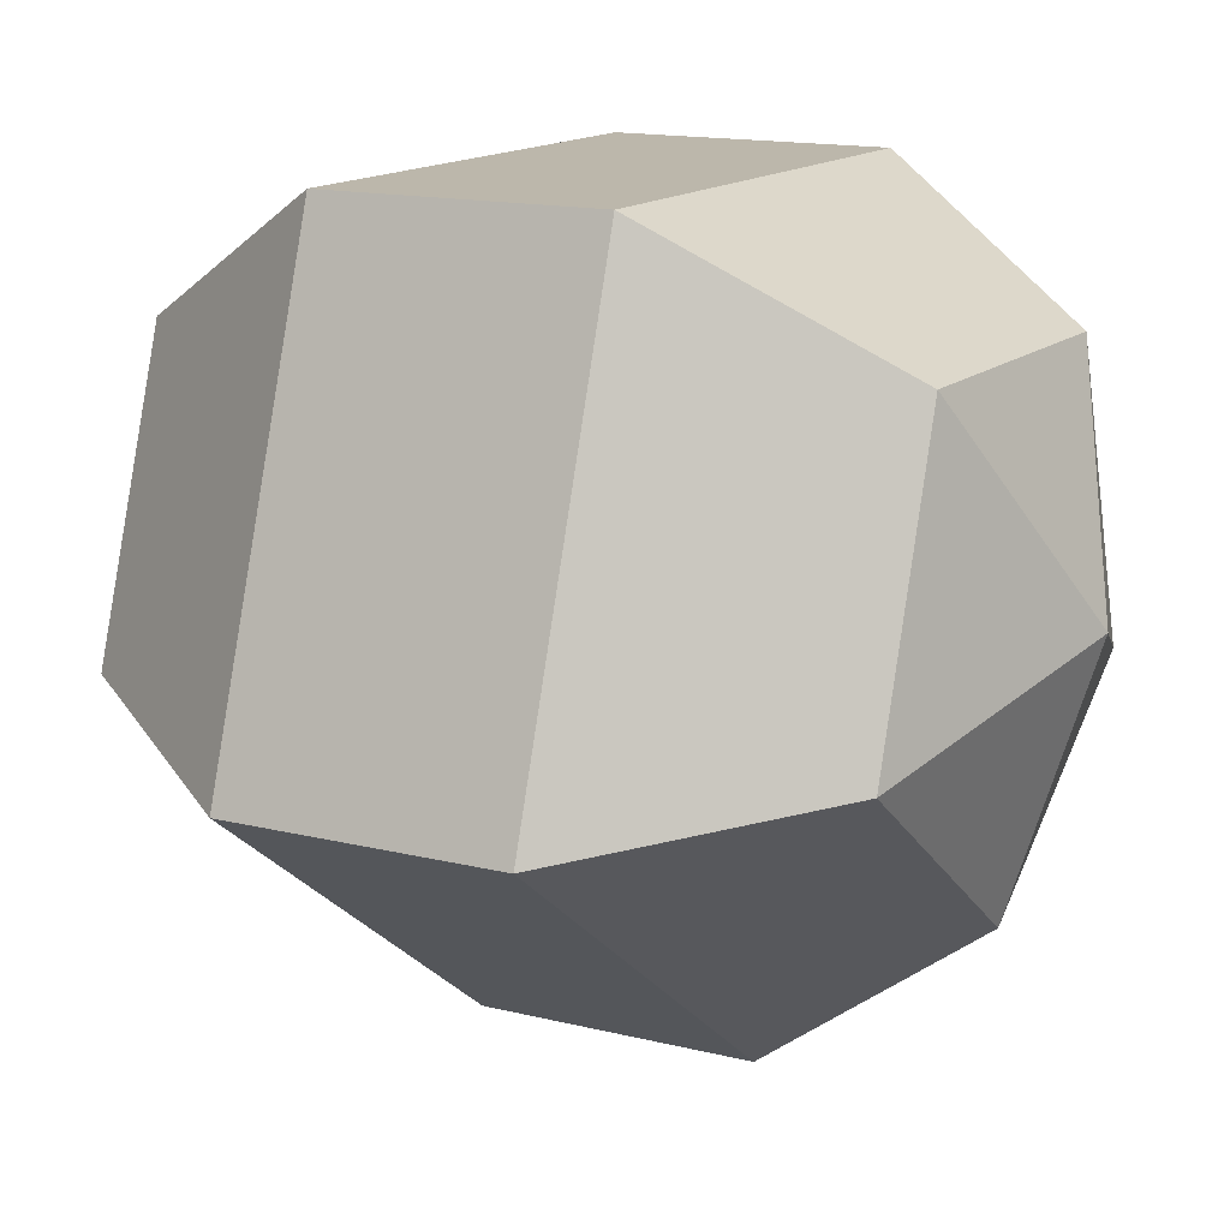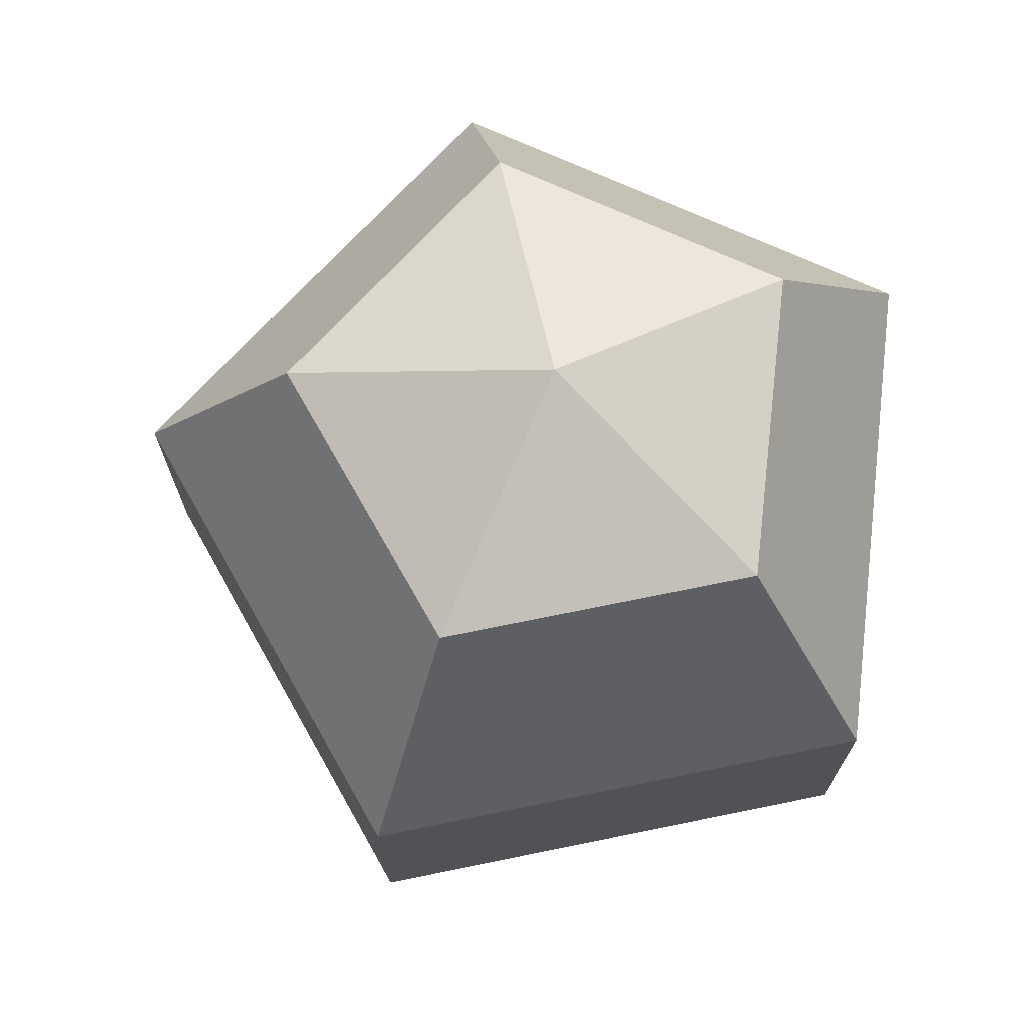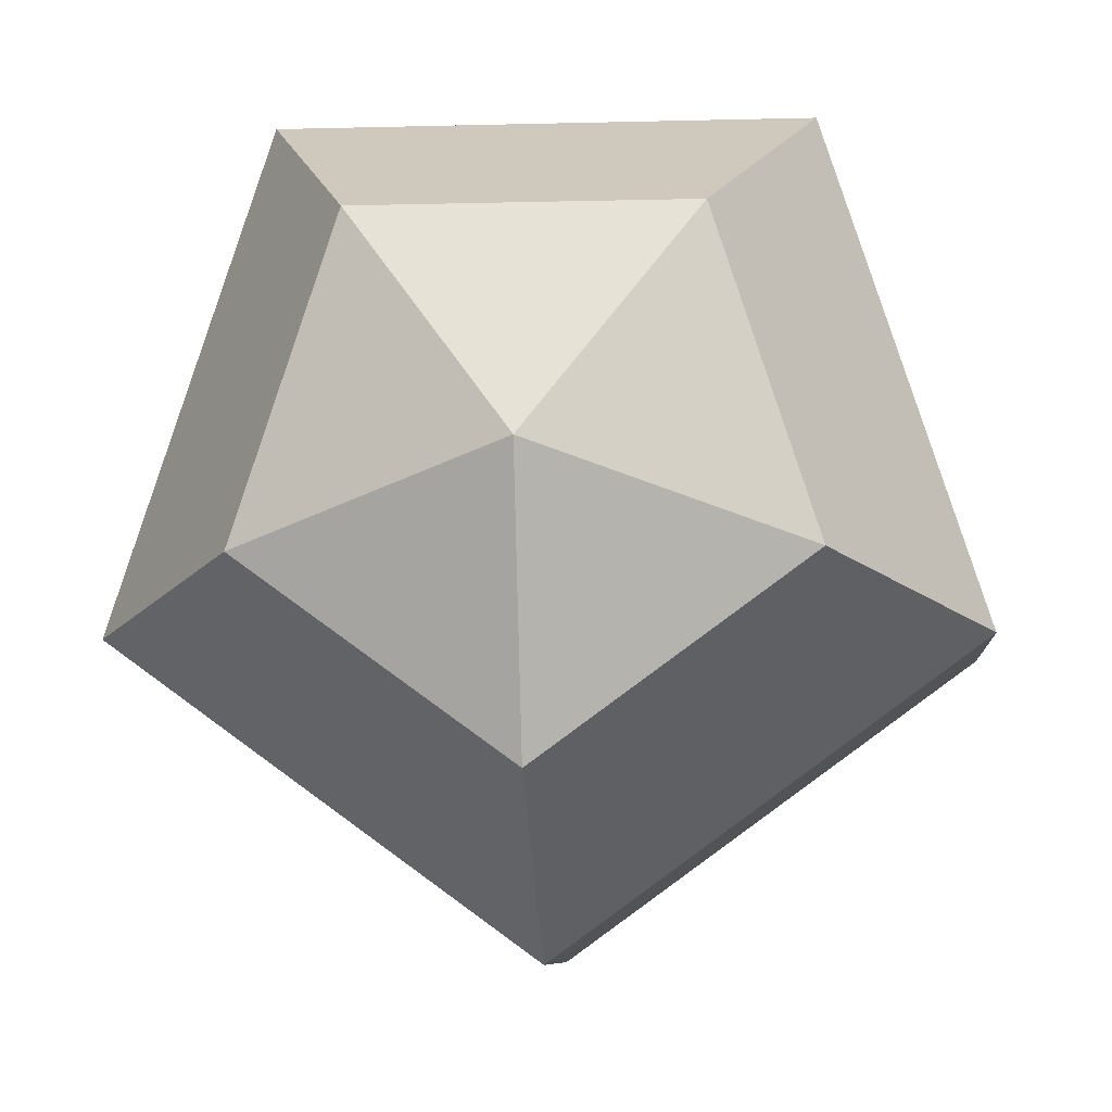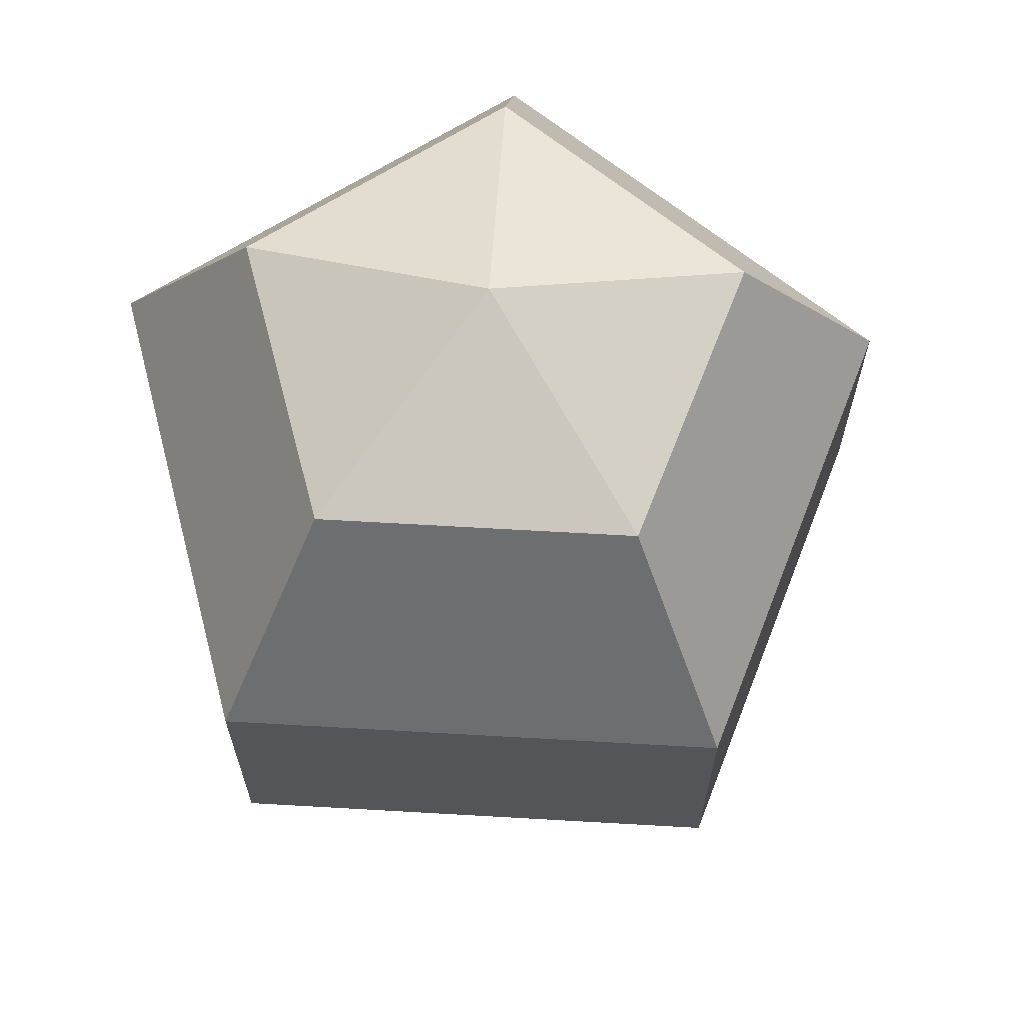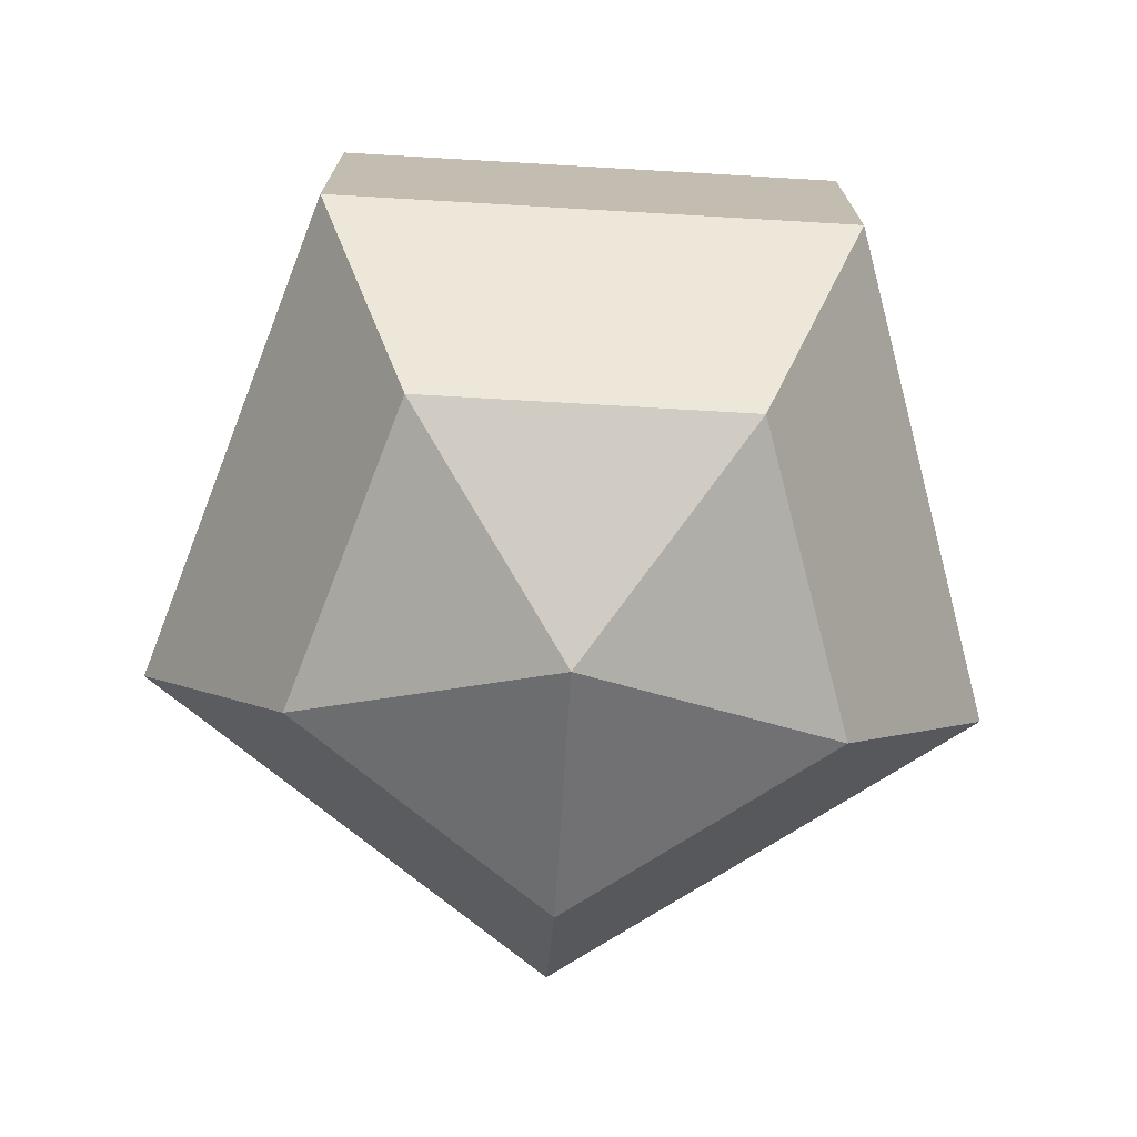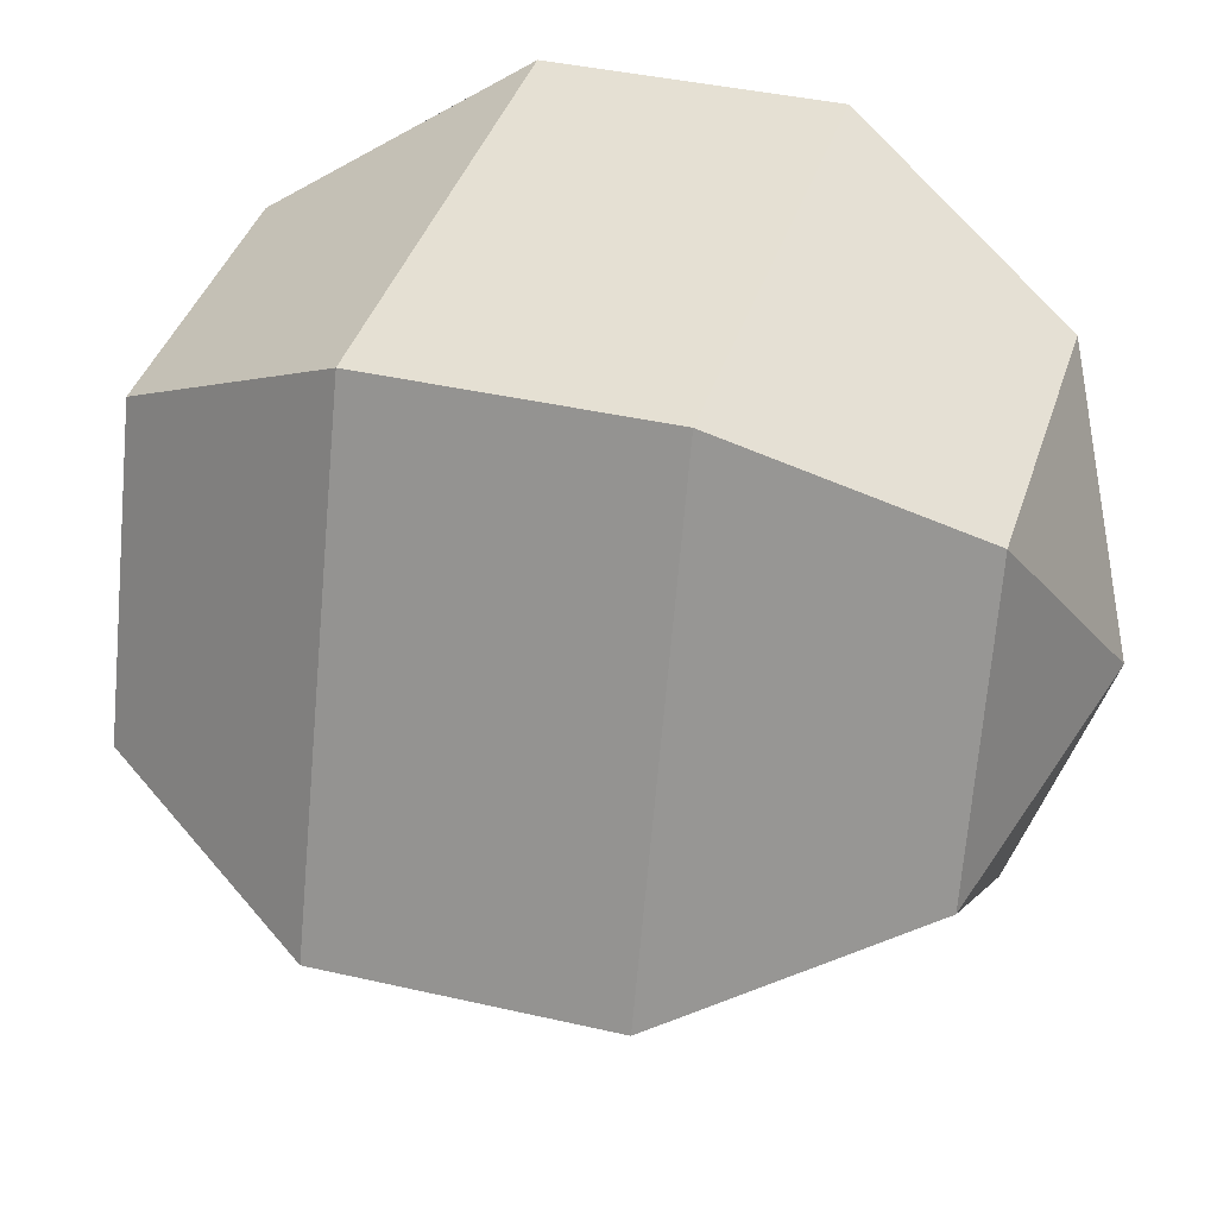
<metadata>
{"format":"obj","ext":"obj","renderer":"f3d","projection":"perspective","resolution":1024,"background":"white","views":[{"elev":14.3,"azim":-61.0,"up":"+Z"},{"elev":71.9,"azim":-83.5,"up":"+Y"},{"elev":-7.4,"azim":-175.6,"up":"+Z"},{"elev":65.9,"azim":147.3,"up":"+Y"},{"elev":-73.6,"azim":-3.3,"up":"+Y"},{"elev":38.0,"azim":106.5,"up":"+Z"}]}
</metadata>
<code>
o Sphere
v 0 0.809 -0.5878
v 0 0.309 -0.9511
v 0 -0.309 -0.9511
v 0 -0.809 -0.5878
v 0.559 0.809 -0.1816
v 0.9045 0.309 -0.2939
v 0.9045 -0.309 -0.2939
v 0.559 -0.809 -0.1816
v 0.3455 0.809 0.4755
v 0.559 0.309 0.7694
v 0.559 -0.309 0.7694
v 0.3455 -0.809 0.4755
v 0 1 0
v -0.3455 0.809 0.4755
v -0.559 0.309 0.7694
v -0.559 -0.309 0.7694
v -0.3455 -0.809 0.4755
v -0.559 0.809 -0.1816
v -0.9045 0.309 -0.2939
v -0.9045 -0.309 -0.2939
v -0.559 -0.809 -0.1816
v 0 -1 0
f 1 13 5
f 4 3 7 8
f 2 1 5 6
f 22 4 8
f 3 2 6 7
f 22 8 12
f 7 6 10 11
f 5 13 9
f 8 7 11 12
f 6 5 9 10
f 22 12 17
f 11 10 15 16
f 9 13 14
f 12 11 16 17
f 10 9 14 15
f 22 17 21
f 16 15 19 20
f 14 13 18
f 17 16 20 21
f 15 14 18 19
f 22 21 4
f 20 19 2 3
f 18 13 1
f 21 20 3 4
f 19 18 1 2

</code>
